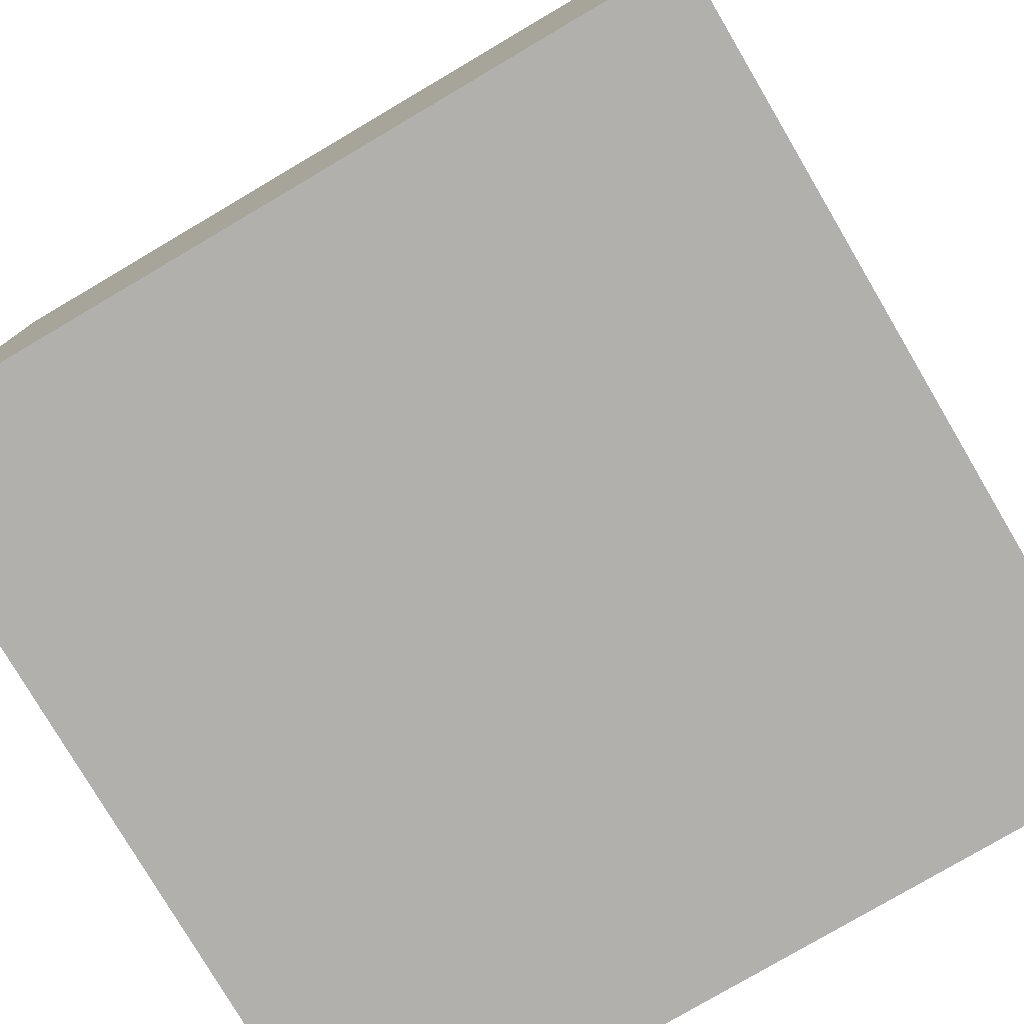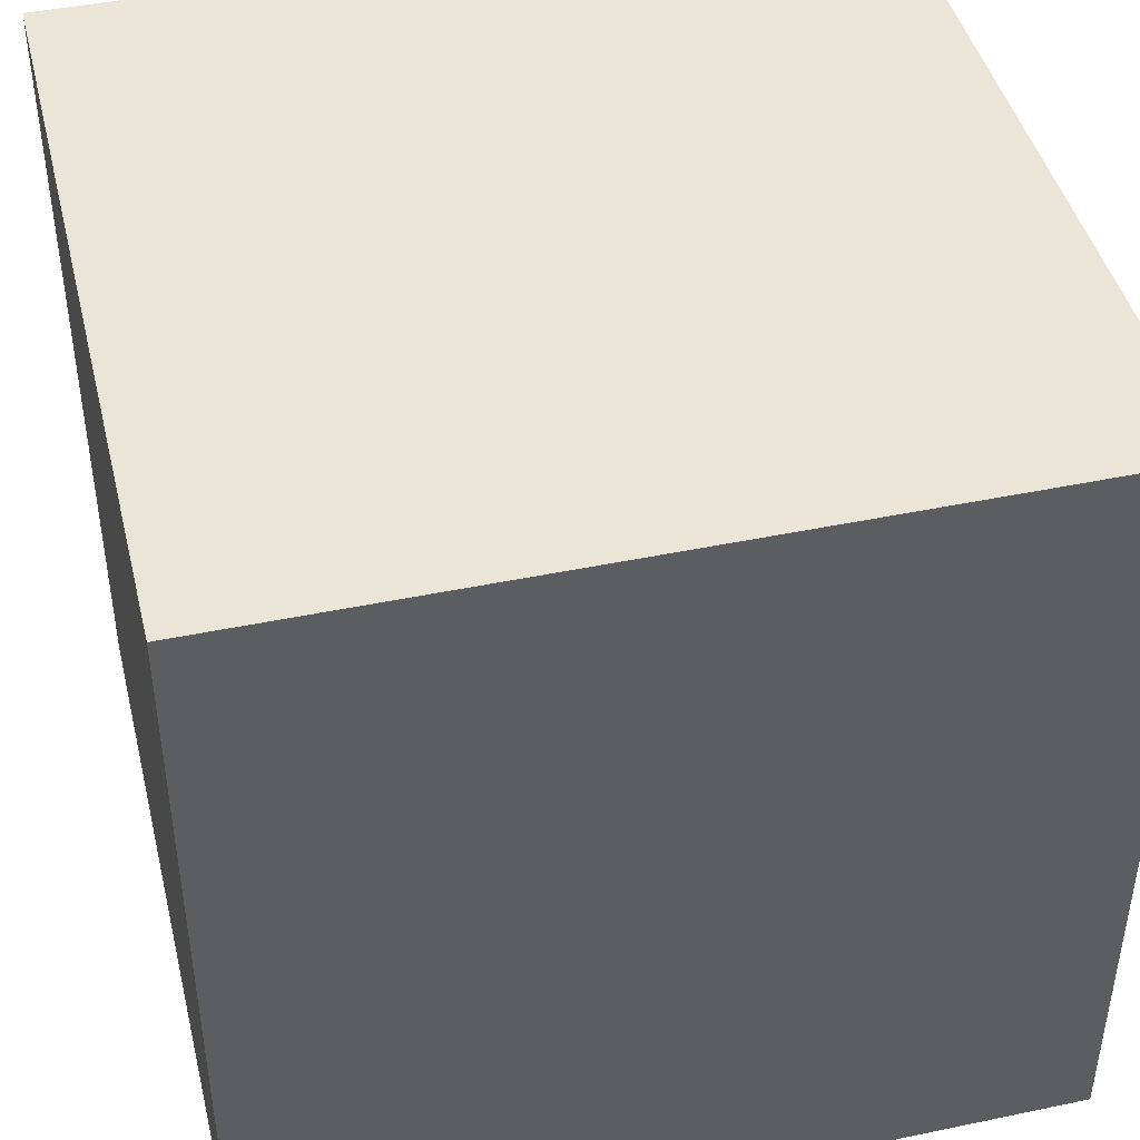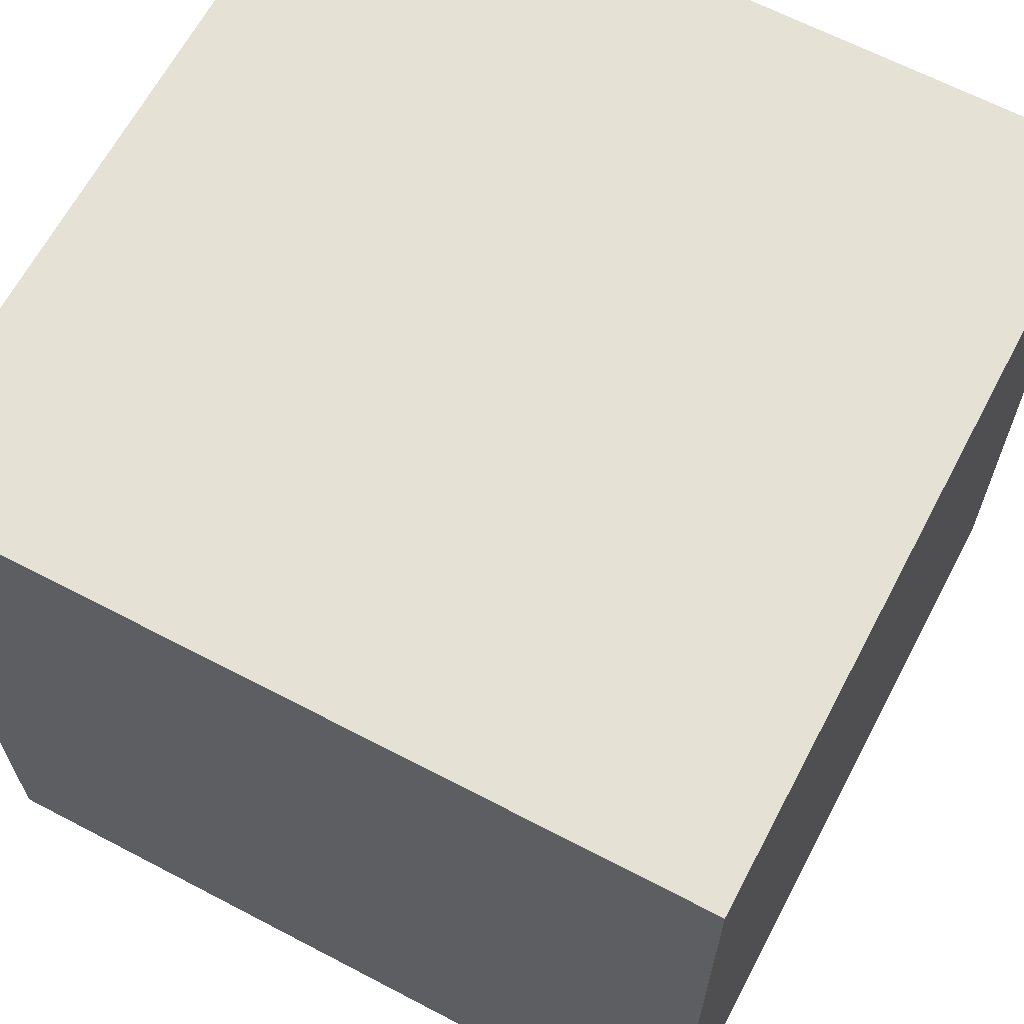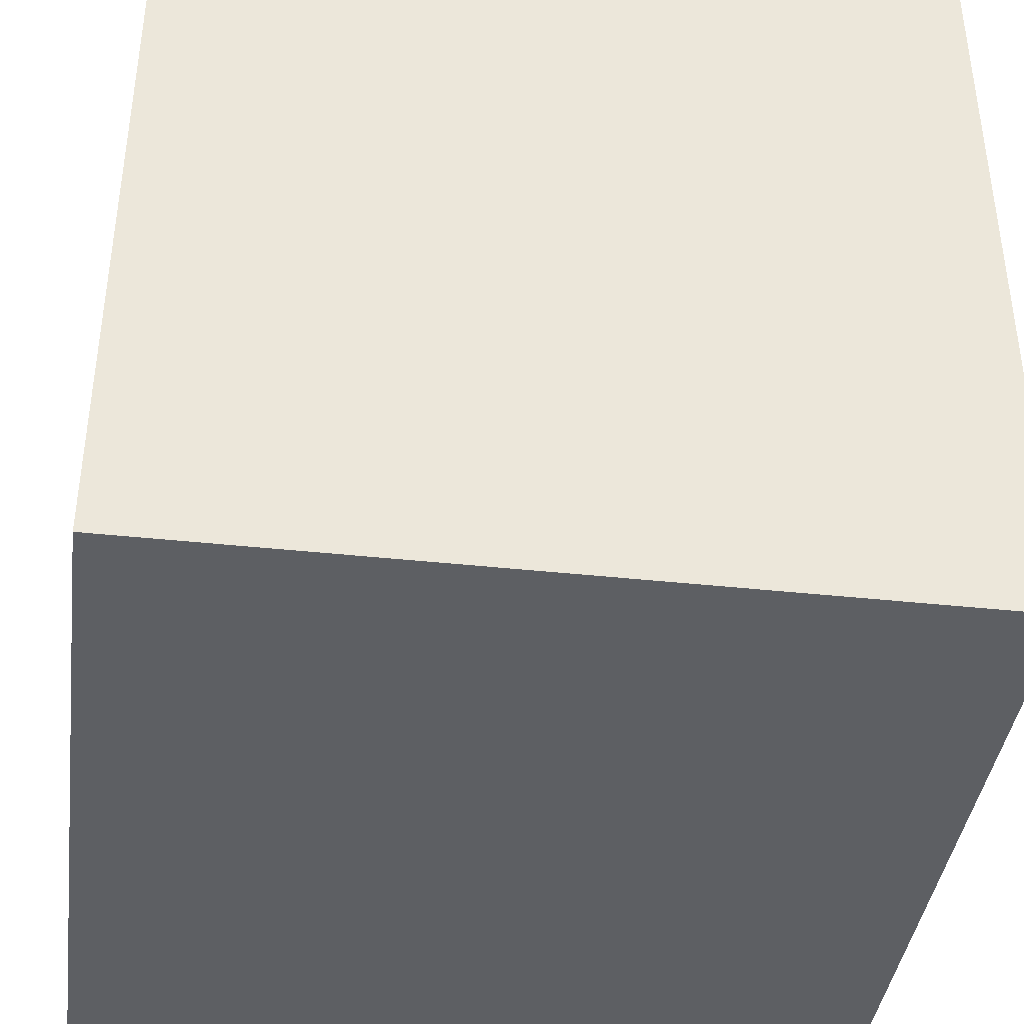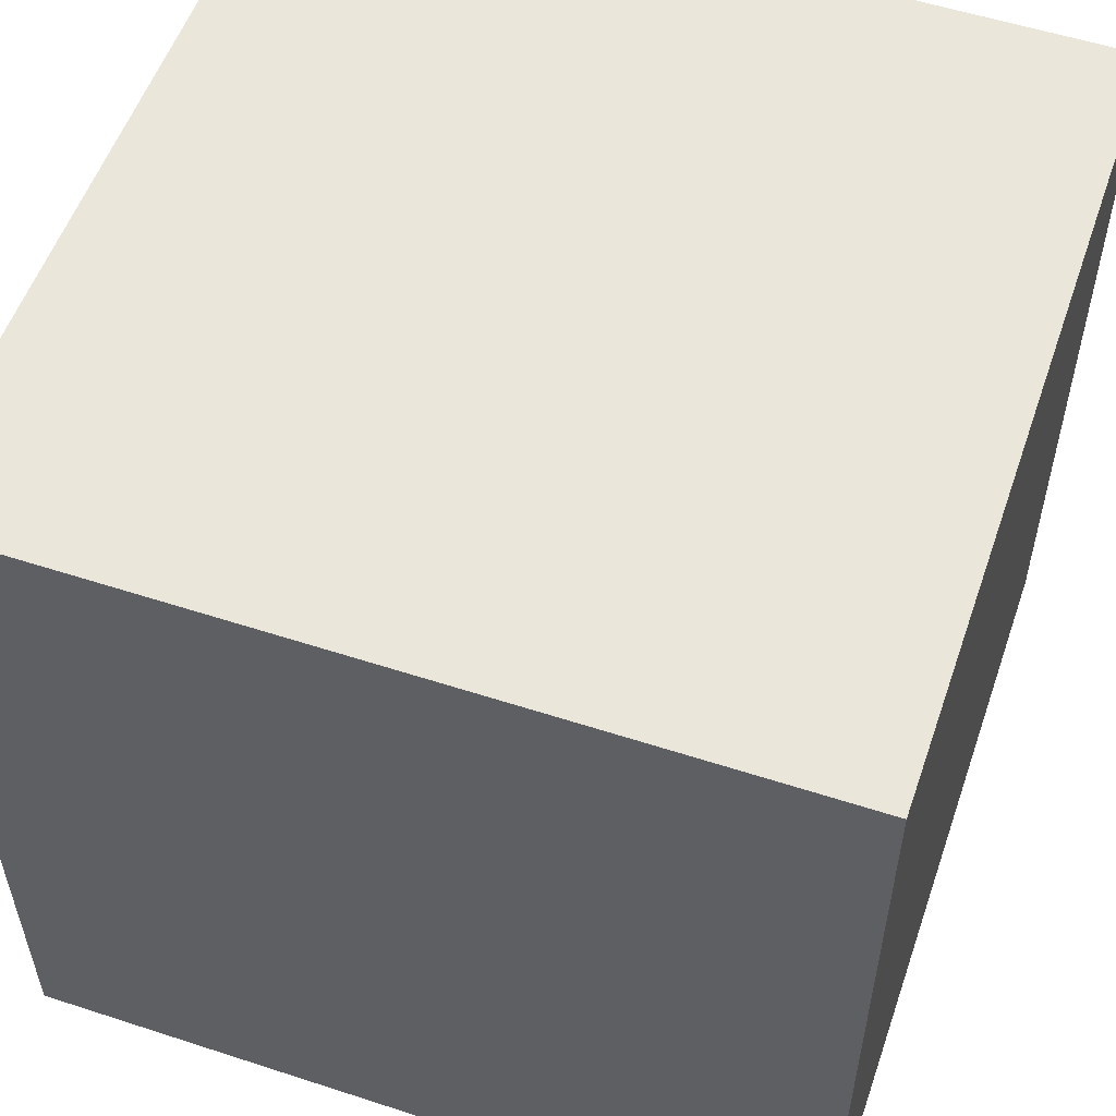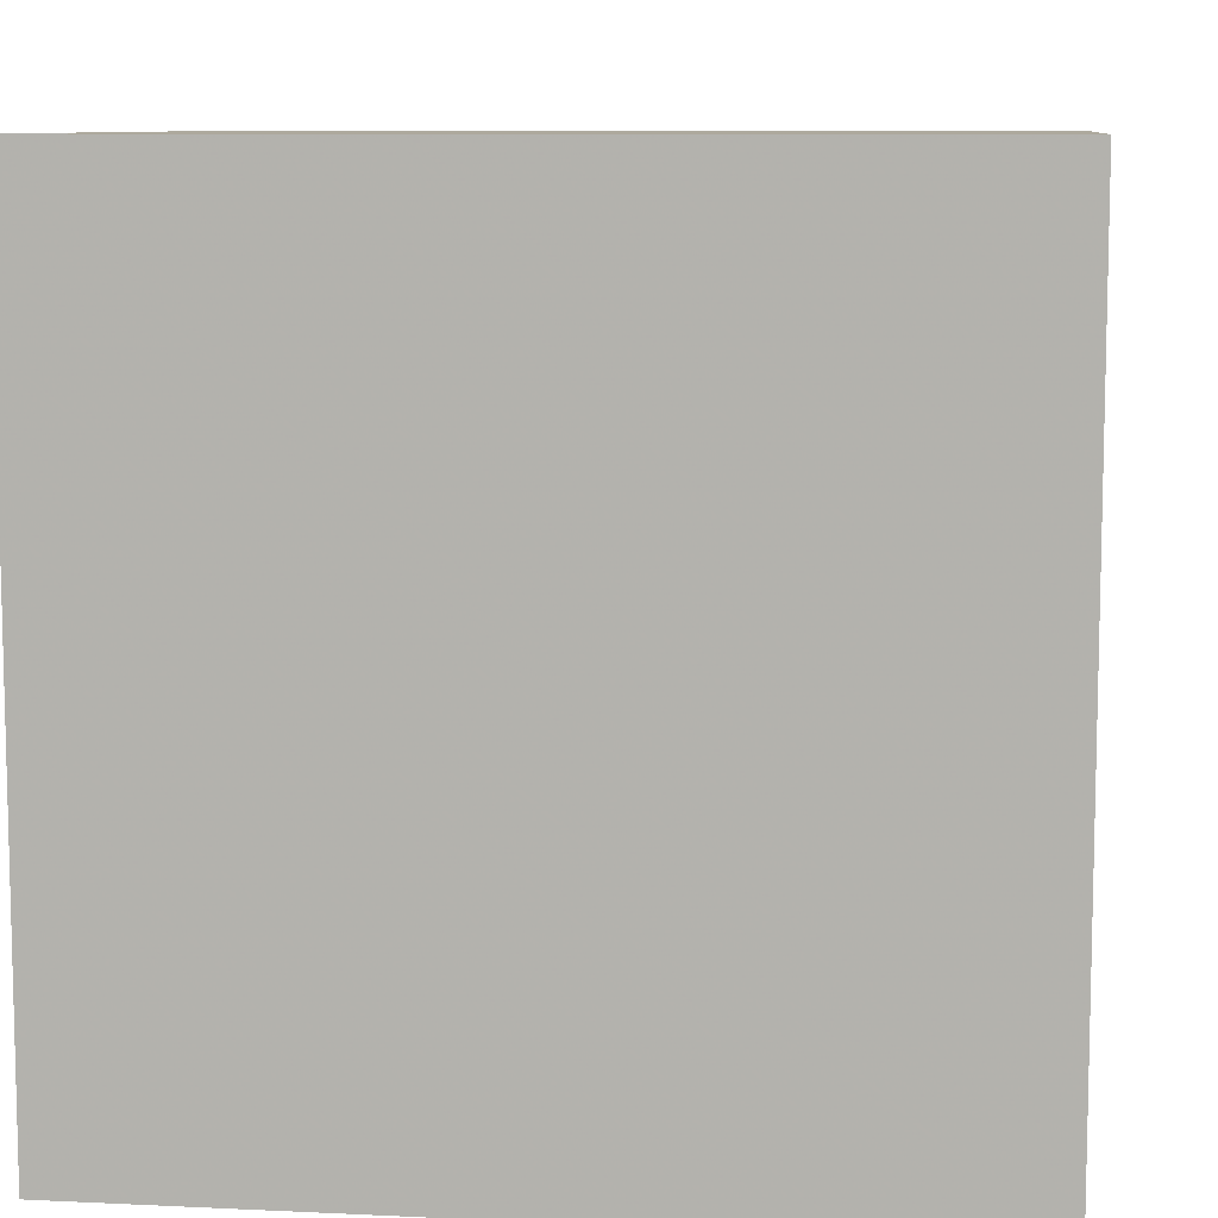
<metadata>
{"format":"obj","ext":"obj","renderer":"f3d","projection":"perspective","resolution":1024,"background":"white","views":[{"elev":-78.6,"azim":30.5,"up":"+Z"},{"elev":44.2,"azim":-103.7,"up":"+Z"},{"elev":64.9,"azim":-152.2,"up":"+Y"},{"elev":-40.2,"azim":172.4,"up":"+Z"},{"elev":54.9,"azim":-71.0,"up":"+Y"},{"elev":8.8,"azim":97.3,"up":"+Y"}]}
</metadata>
<code>
o Cube
v 0.3313 0.4616 -1.288
v 0.3313 0.4616 0.7125
v -1.669 0.4616 0.7125
v -1.669 0.4616 -1.288
v 0.3313 2.462 -1.288
v 0.3313 2.462 0.7125
v -1.669 2.462 0.7125
v -1.669 2.462 -1.288
f 1 2 3 4
f 5 8 7 6
f 1 5 6 2
f 2 6 7 3
f 3 7 8 4
f 5 1 4 8

</code>
